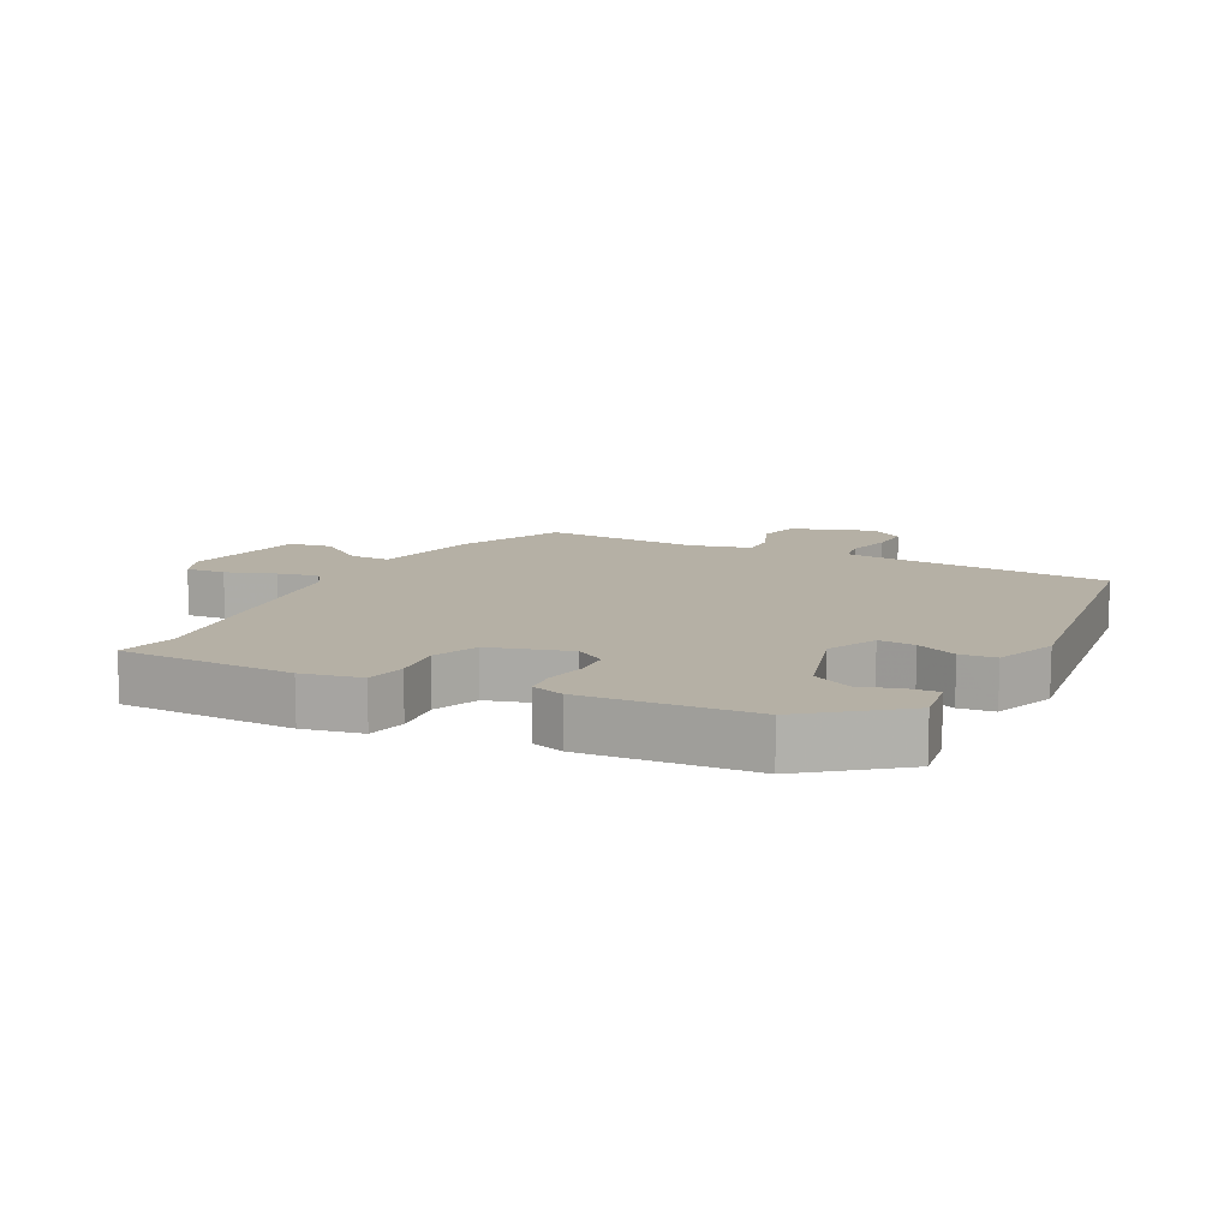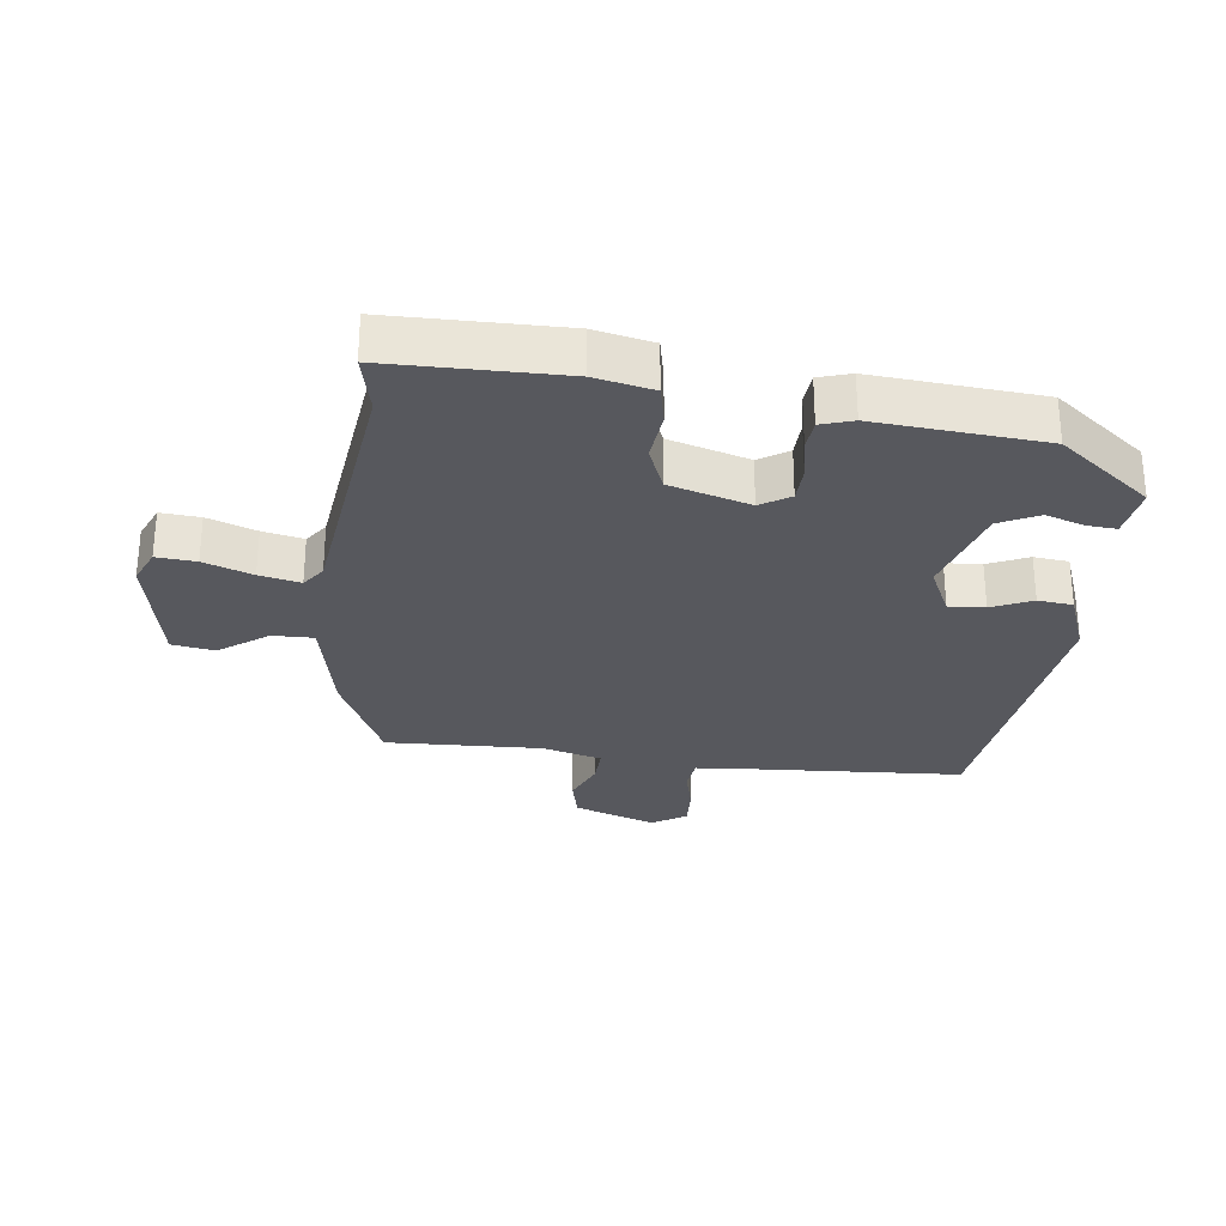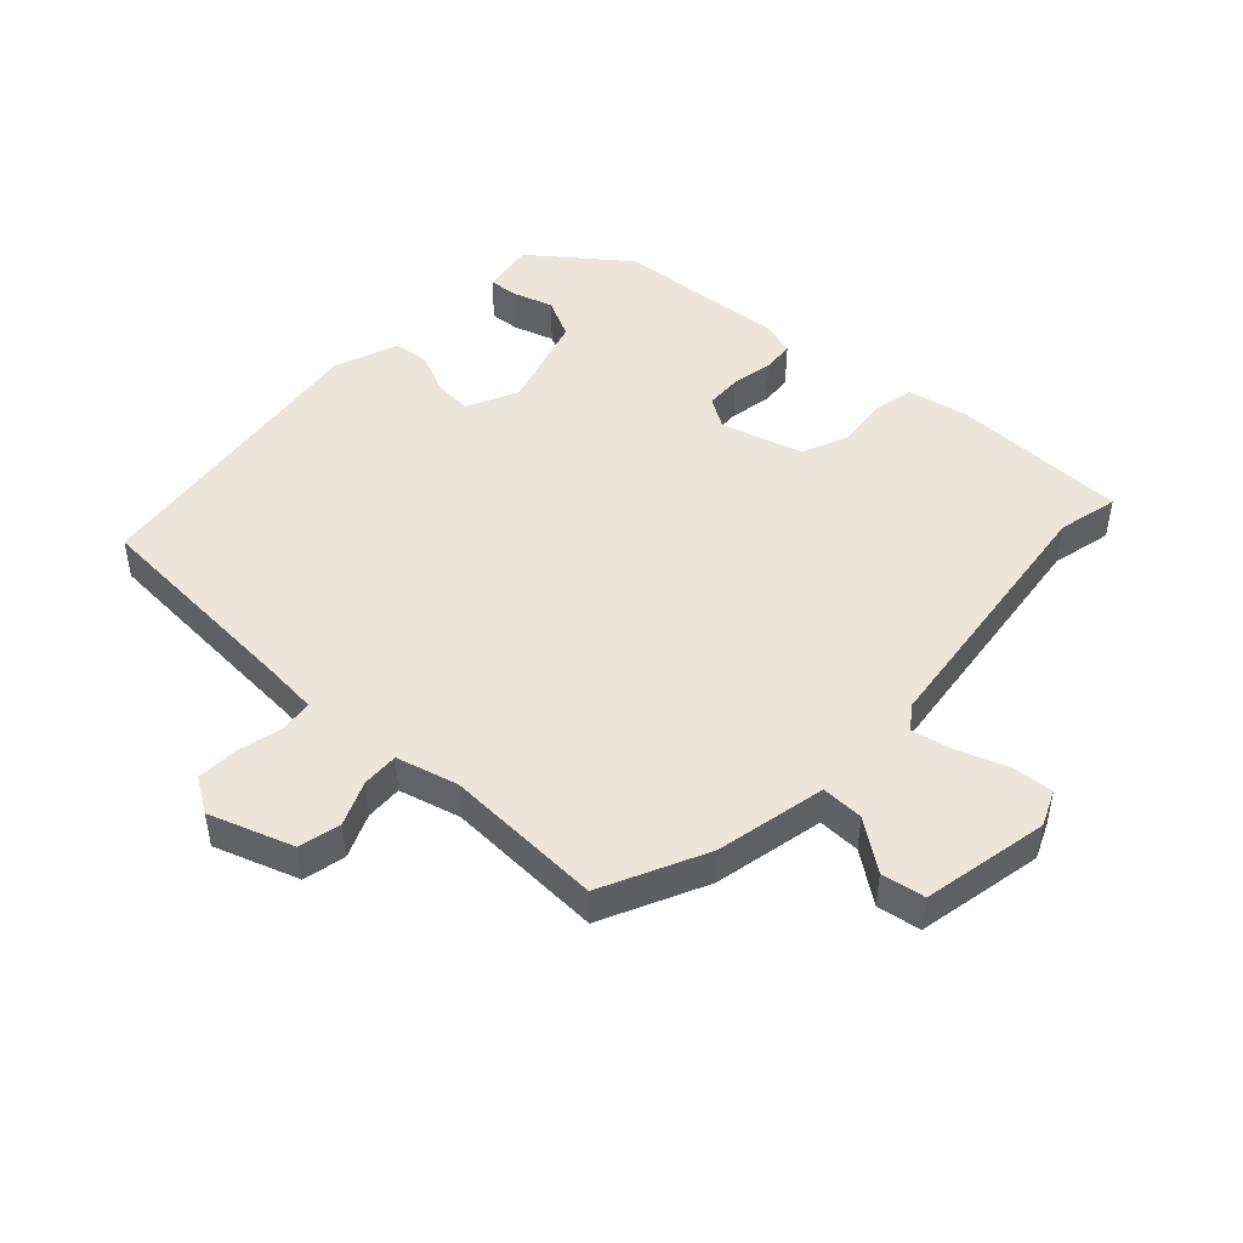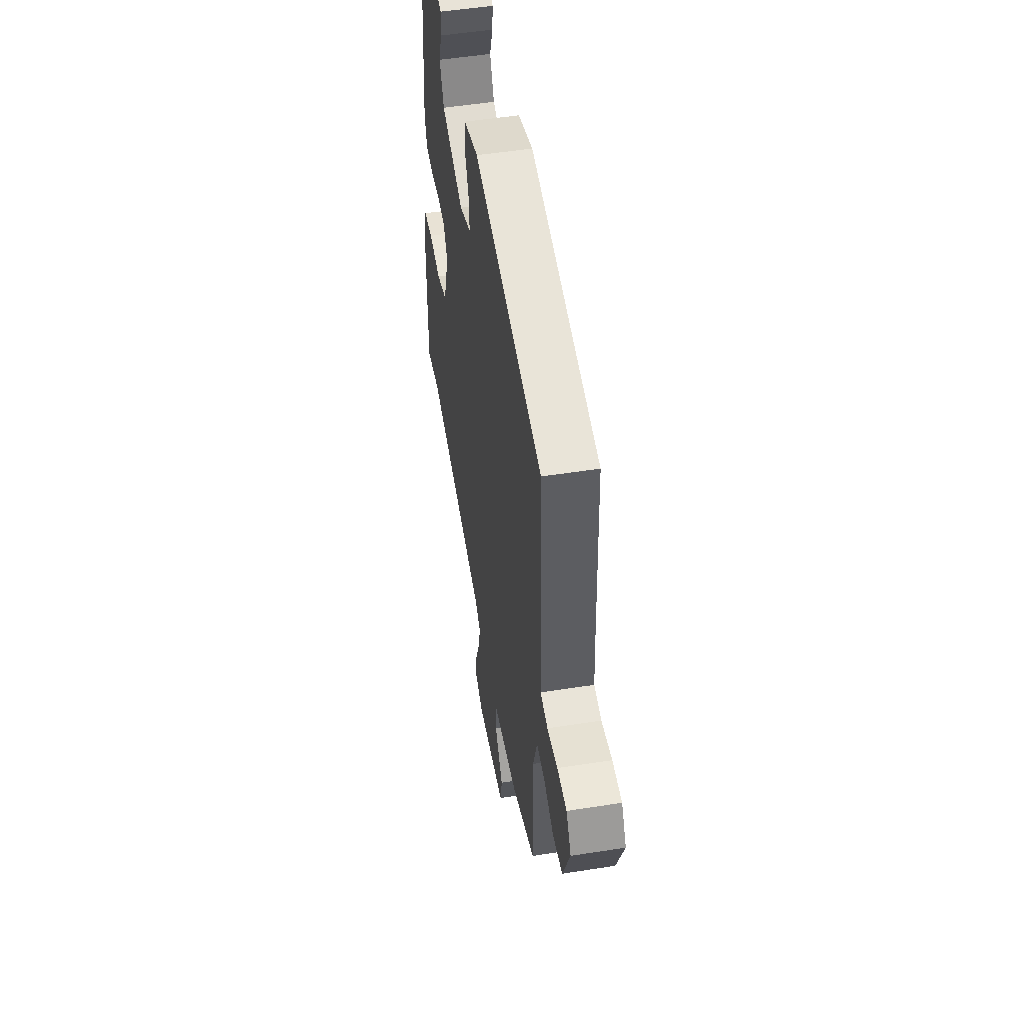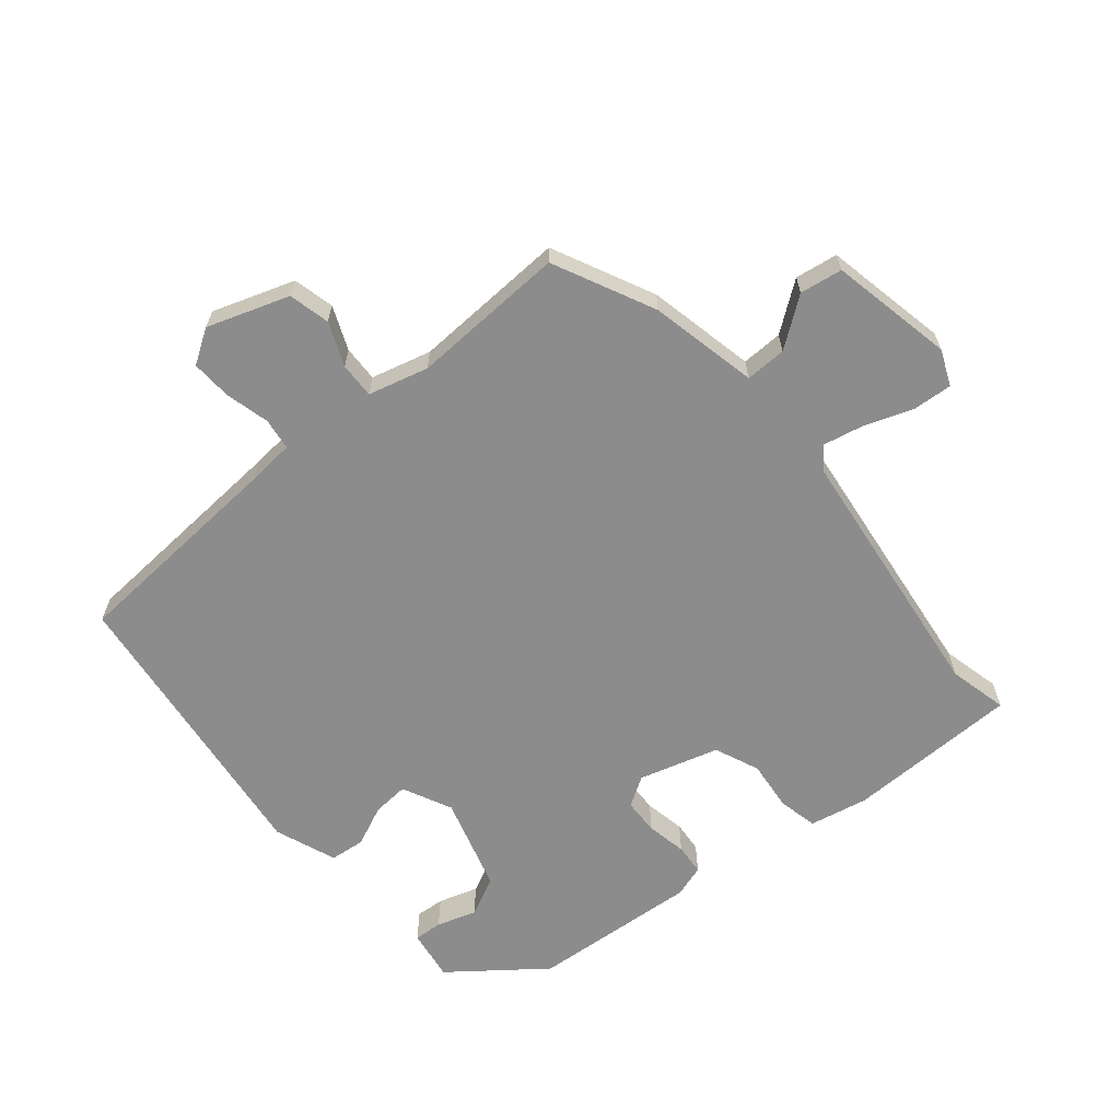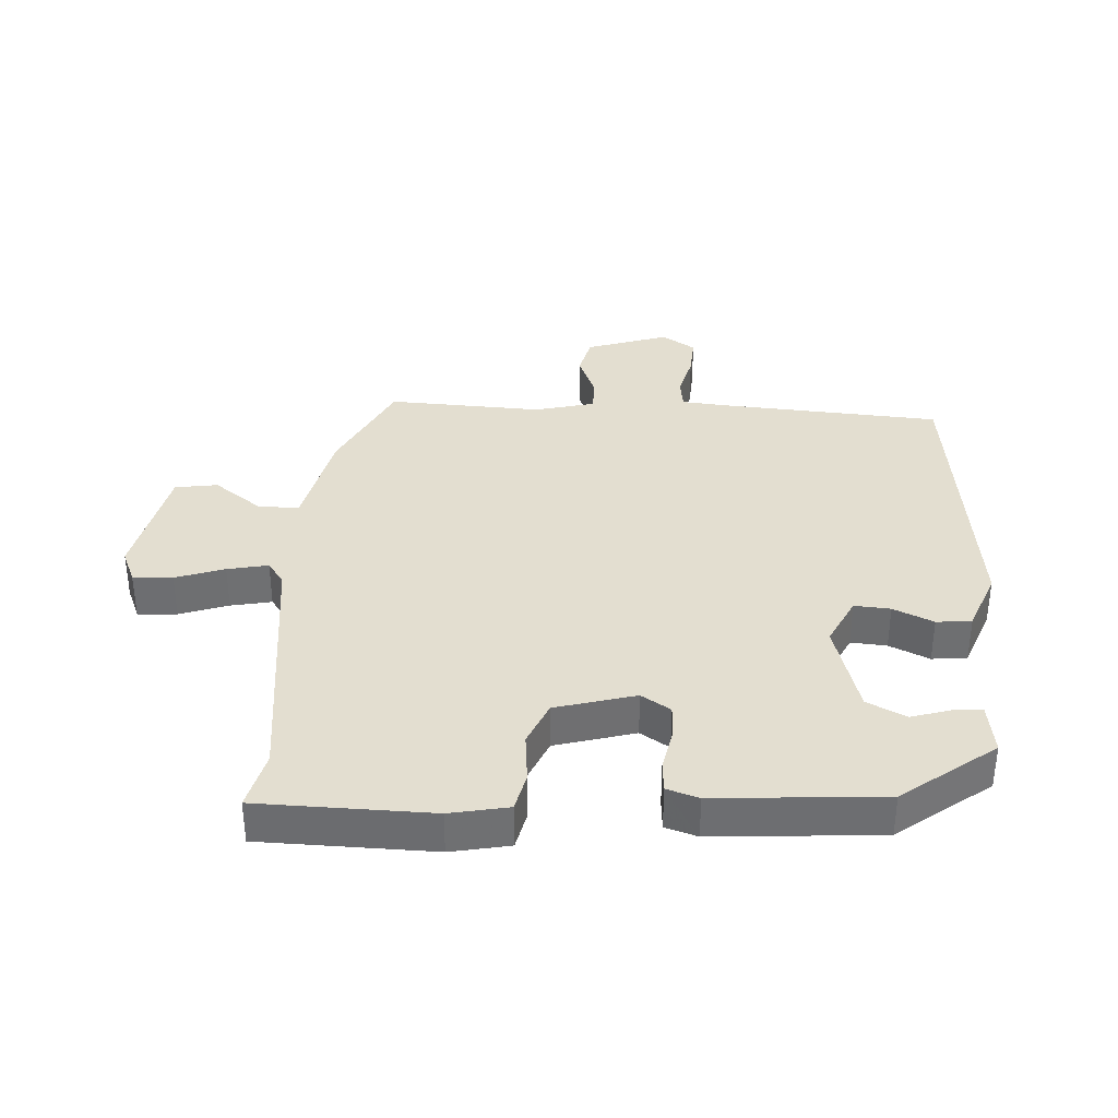
<metadata>
{"format":"obj","ext":"obj","renderer":"f3d","projection":"perspective","resolution":1024,"background":"white","views":[{"elev":11.7,"azim":-61.8,"up":"+Y"},{"elev":-28.9,"azim":-96.0,"up":"+Y"},{"elev":47.4,"azim":134.0,"up":"+Y"},{"elev":52.5,"azim":80.4,"up":"+Z"},{"elev":-64.3,"azim":131.1,"up":"+Y"},{"elev":35.7,"azim":-85.1,"up":"+Y"}]}
</metadata>
<code>
v 0.511 0.07 0.462
v 0.526 0.07 0.115
v 0.531 0.07 0.04
v 0.581 0.07 0.032
v 0.651 0.07 0.048
v 0.715 0.07 0.05
v 0.748 0.07 -0.004
v 0.701 0.07 -0.132
v 0.636 0.07 -0.146
v 0.568 0.07 -0.116
v 0.512 0.07 -0.113
v 0.485 0.07 -0.207
v 0.49 0.07 -0.452
v 0.329 0.07 -0.525
v 0.158 0.07 -0.558
v 0.158 0.07 -0.623
v 0.212 0.07 -0.7
v 0.2 0.07 -0.767
v 0.005 0.07 -0.802
v -0.05 0.07 -0.777
v -0.044 0.07 -0.715
v -0.015 0.07 -0.639
v 0 0.07 -0.575
v -0.036 0.07 -0.548
v -0.448 0.07 -0.489
v -0.541 0.07 -0.509
v -0.539 0.07 -0.236
v -0.518 0.07 -0.144
v -0.456 0.07 -0.132
v -0.377 0.07 -0.142
v -0.306 0.07 -0.114
v -0.267 0.07 0.011
v -0.295 0.07 0.058
v -0.351 0.07 0.061
v -0.415 0.07 0.05
v -0.464 0.07 0.055
v -0.479 0.07 0.106
v -0.453 0.07 0.37
v -0.339 0.07 0.512
v -0.258 0.07 0.498
v -0.262 0.07 0.453
v -0.283 0.07 0.391
v -0.254 0.07 0.329
v -0.106 0.07 0.282
v -0.027 0.07 0.318
v -0.03 0.07 0.375
v -0.057 0.07 0.439
v -0.05 0.07 0.494
v 0.048 0.07 0.529
v 0.511 0 0.462
v 0.526 0 0.115
v 0.531 0 0.04
v 0.581 0 0.032
v 0.651 0 0.048
v 0.715 0 0.05
v 0.748 0 -0.004
v 0.701 0 -0.132
v 0.636 0 -0.146
v 0.568 0 -0.116
v 0.512 0 -0.113
v 0.485 0 -0.207
v 0.49 0 -0.452
v 0.329 0 -0.525
v 0.158 0 -0.558
v 0.158 0 -0.623
v 0.212 0 -0.7
v 0.2 0 -0.767
v 0.005 0 -0.802
v -0.05 0 -0.777
v -0.044 0 -0.715
v -0.015 0 -0.639
v 0 0 -0.575
v -0.036 0 -0.548
v -0.448 0 -0.489
v -0.541 0 -0.509
v -0.539 0 -0.236
v -0.518 0 -0.144
v -0.456 0 -0.132
v -0.377 0 -0.142
v -0.306 0 -0.114
v -0.267 0 0.011
v -0.295 0 0.058
v -0.351 0 0.061
v -0.415 0 0.05
v -0.464 0 0.055
v -0.479 0 0.106
v -0.453 0 0.37
v -0.339 0 0.512
v -0.258 0 0.498
v -0.262 0 0.453
v -0.283 0 0.391
v -0.254 0 0.329
v -0.106 0 0.282
v -0.027 0 0.318
v -0.03 0 0.375
v -0.057 0 0.439
v -0.05 0 0.494
v 0.048 0 0.529
f 46 47 48 49
f 45 46 49 1
f 44 45 1 2
f 39 40 41 42
f 37 38 39 42
f 37 42 43
f 34 35 36 37
f 33 34 37 43
f 32 33 43 44
f 27 28 29 30
f 25 26 27 30
f 24 25 30 31
f 23 24 31 32
f 19 20 21 22
f 19 22 23
f 16 17 18 19
f 15 16 19 23
f 12 13 14 15
f 11 12 15 23
f 7 8 9 10
f 7 10 11
f 4 5 6 7
f 3 4 7 11
f 11 23 32 44
f 2 3 11 44
f 98 97 96 95
f 50 98 95 94
f 51 50 94 93
f 91 90 89 88
f 91 88 87 86
f 92 91 86
f 86 85 84 83
f 92 86 83 82
f 93 92 82 81
f 79 78 77 76
f 79 76 75 74
f 80 79 74 73
f 81 80 73 72
f 71 70 69 68
f 72 71 68
f 68 67 66 65
f 72 68 65 64
f 64 63 62 61
f 72 64 61 60
f 59 58 57 56
f 60 59 56
f 56 55 54 53
f 60 56 53 52
f 93 81 72 60
f 93 60 52 51
f 1 50 51 2
f 2 51 52 3
f 3 52 53 4
f 4 53 54 5
f 5 54 55 6
f 6 55 56 7
f 7 56 57 8
f 8 57 58 9
f 9 58 59 10
f 10 59 60 11
f 11 60 61 12
f 12 61 62 13
f 13 62 63 14
f 14 63 64 15
f 15 64 65 16
f 16 65 66 17
f 17 66 67 18
f 18 67 68 19
f 19 68 69 20
f 20 69 70 21
f 21 70 71 22
f 22 71 72 23
f 23 72 73 24
f 24 73 74 25
f 25 74 75 26
f 26 75 76 27
f 27 76 77 28
f 28 77 78 29
f 29 78 79 30
f 30 79 80 31
f 31 80 81 32
f 32 81 82 33
f 33 82 83 34
f 34 83 84 35
f 35 84 85 36
f 36 85 86 37
f 37 86 87 38
f 38 87 88 39
f 39 88 89 40
f 40 89 90 41
f 41 90 91 42
f 42 91 92 43
f 43 92 93 44
f 44 93 94 45
f 45 94 95 46
f 46 95 96 47
f 47 96 97 48
f 48 97 98 49
f 49 98 50 1

</code>
